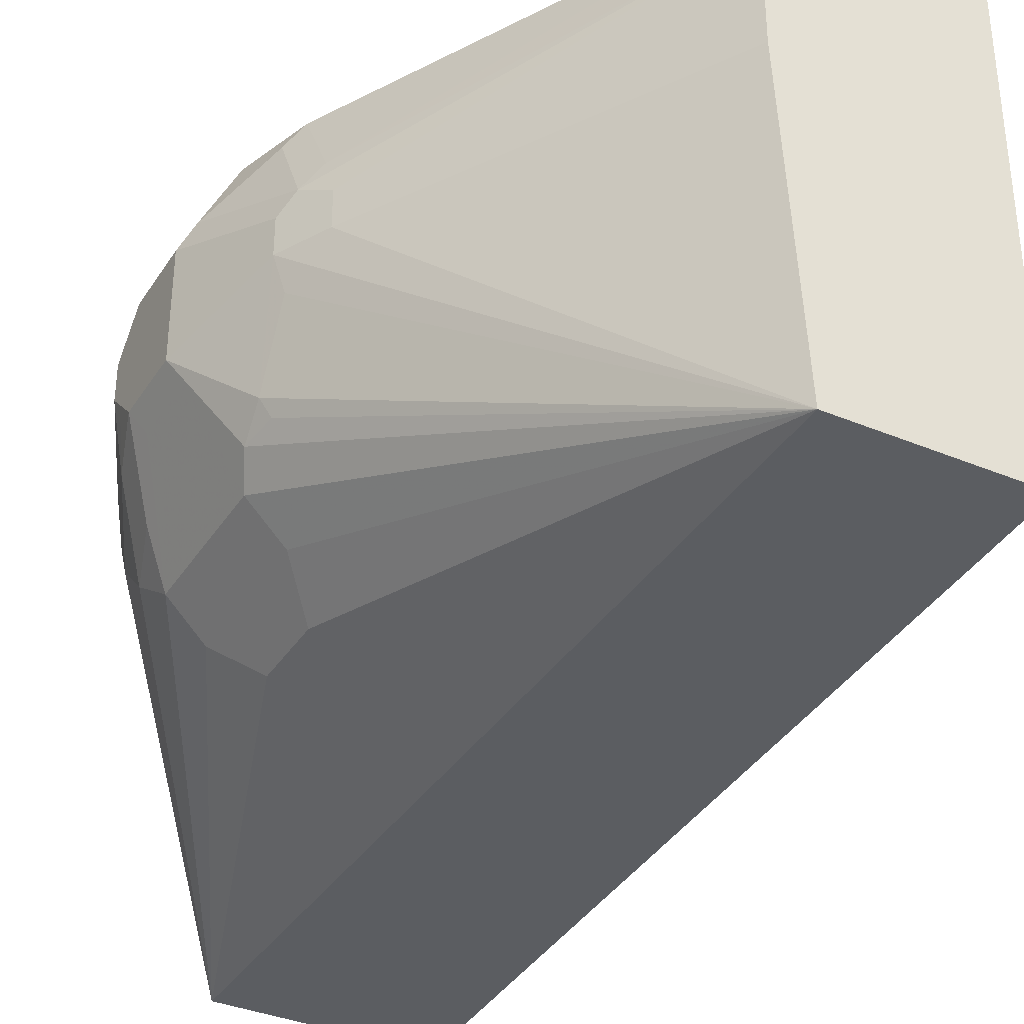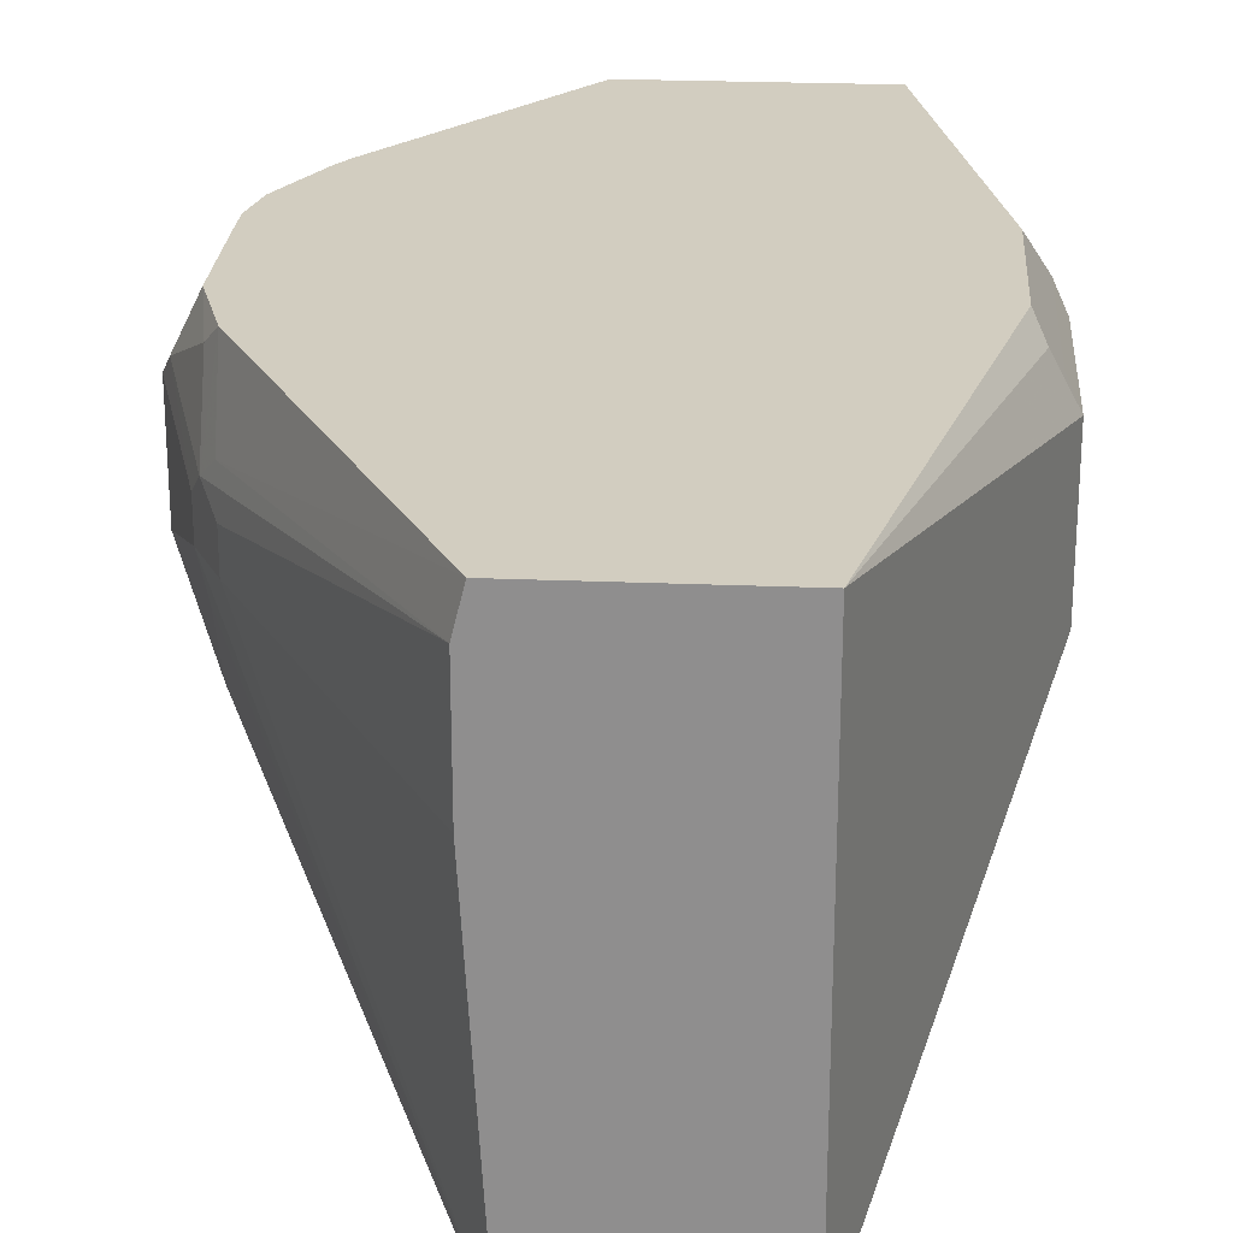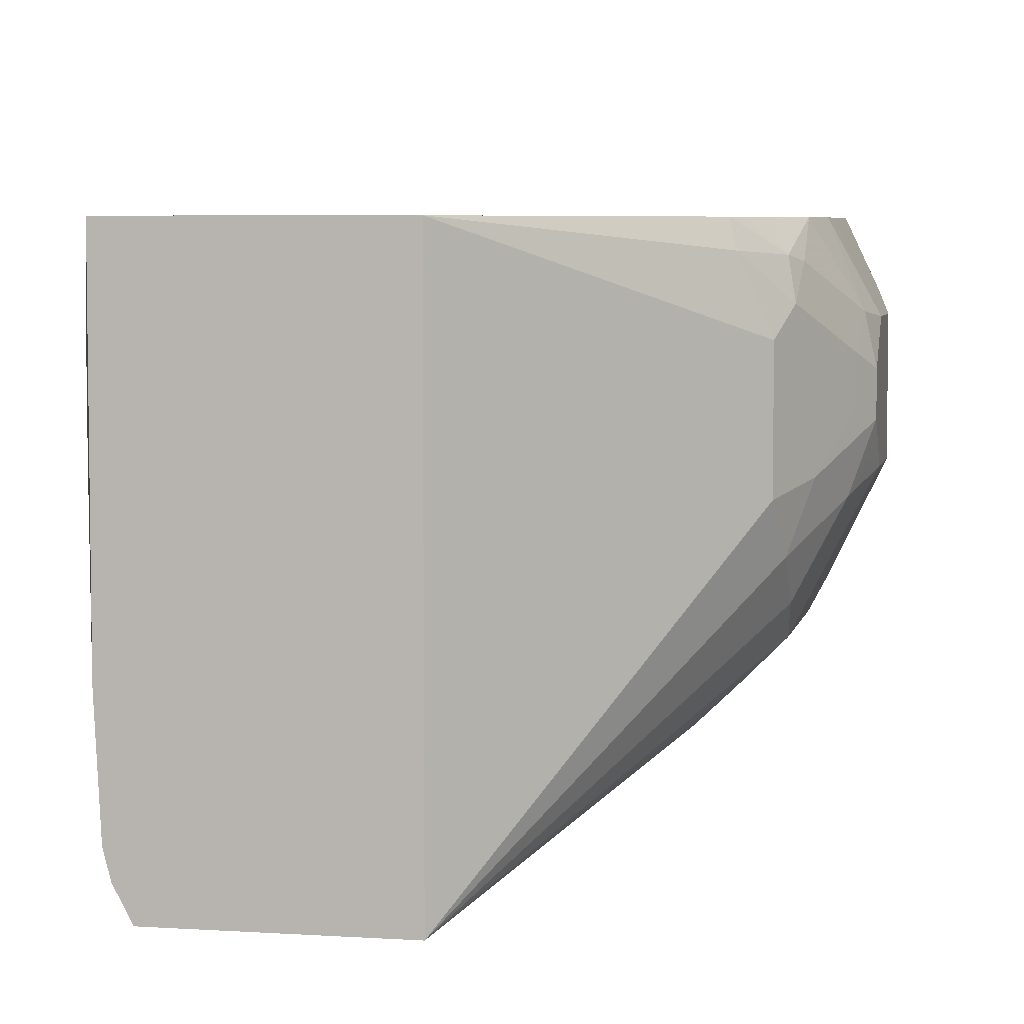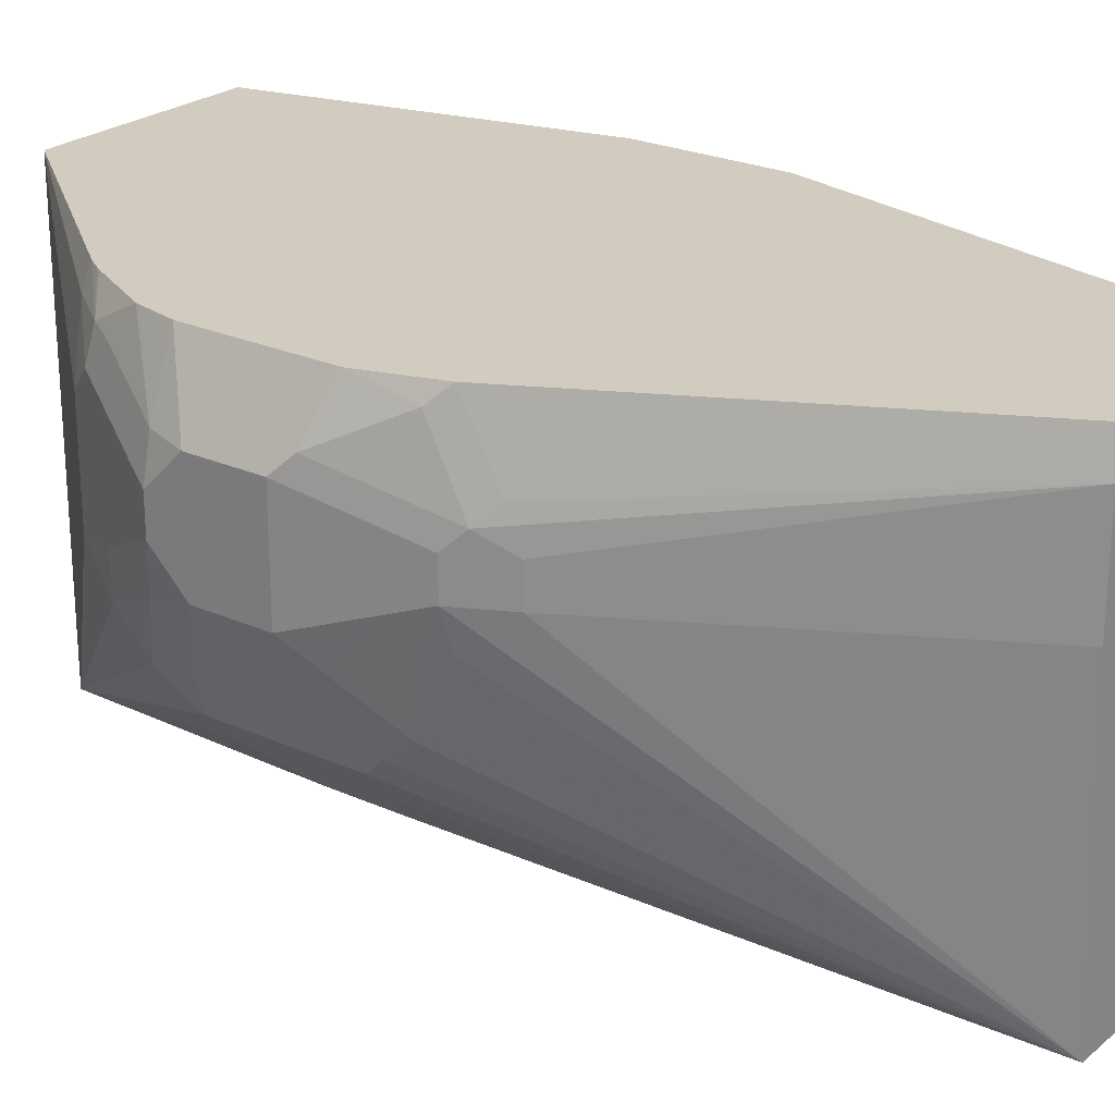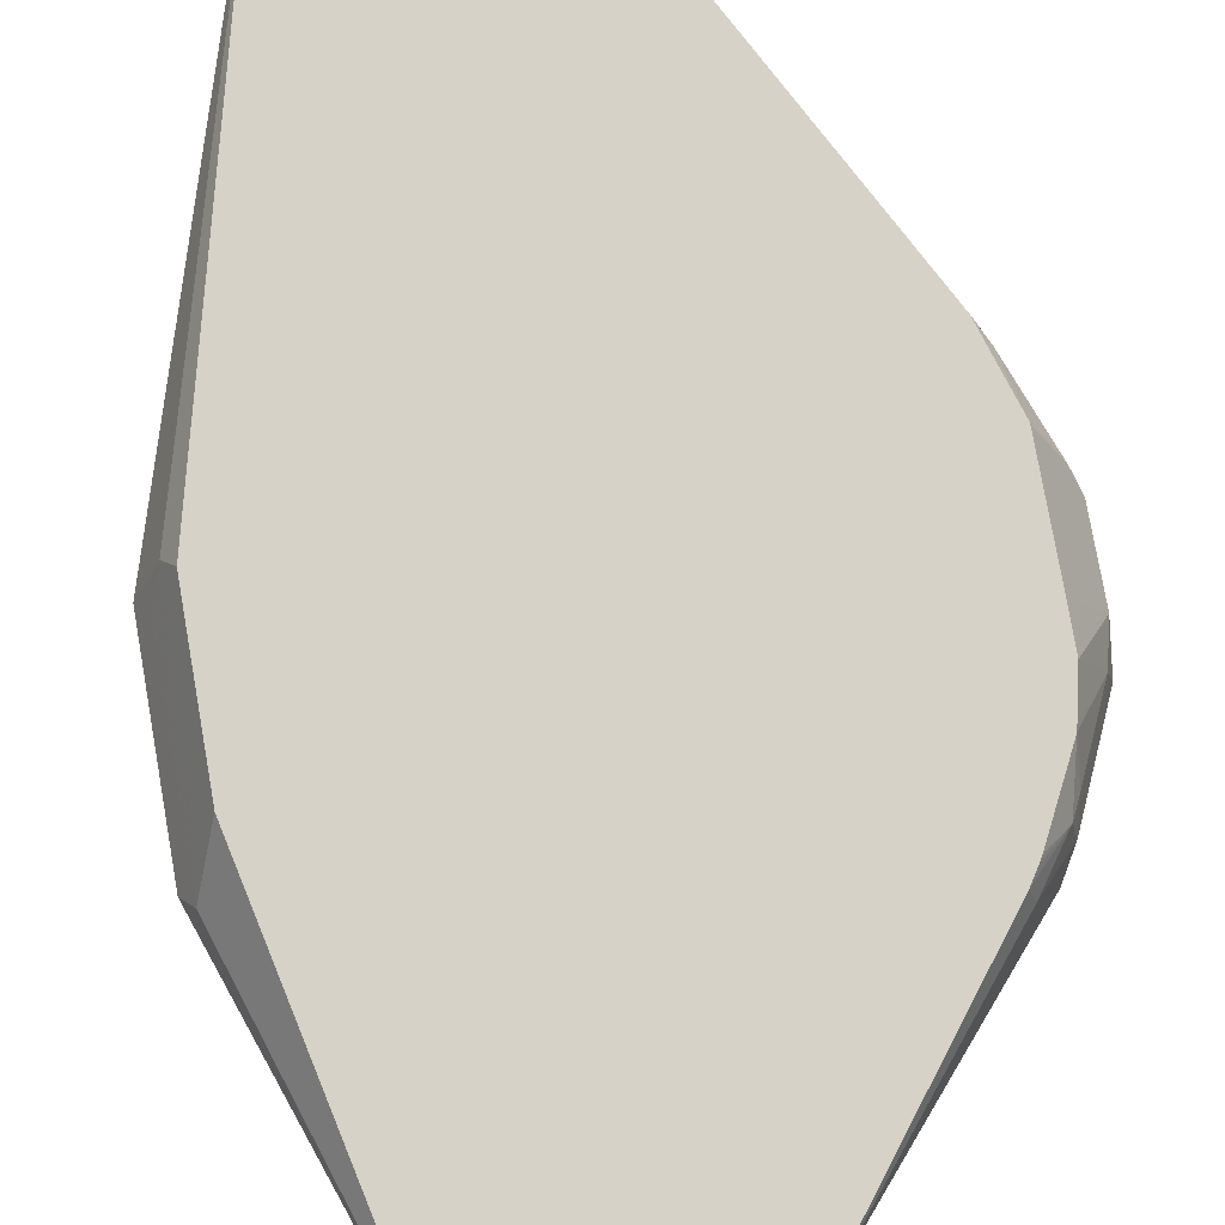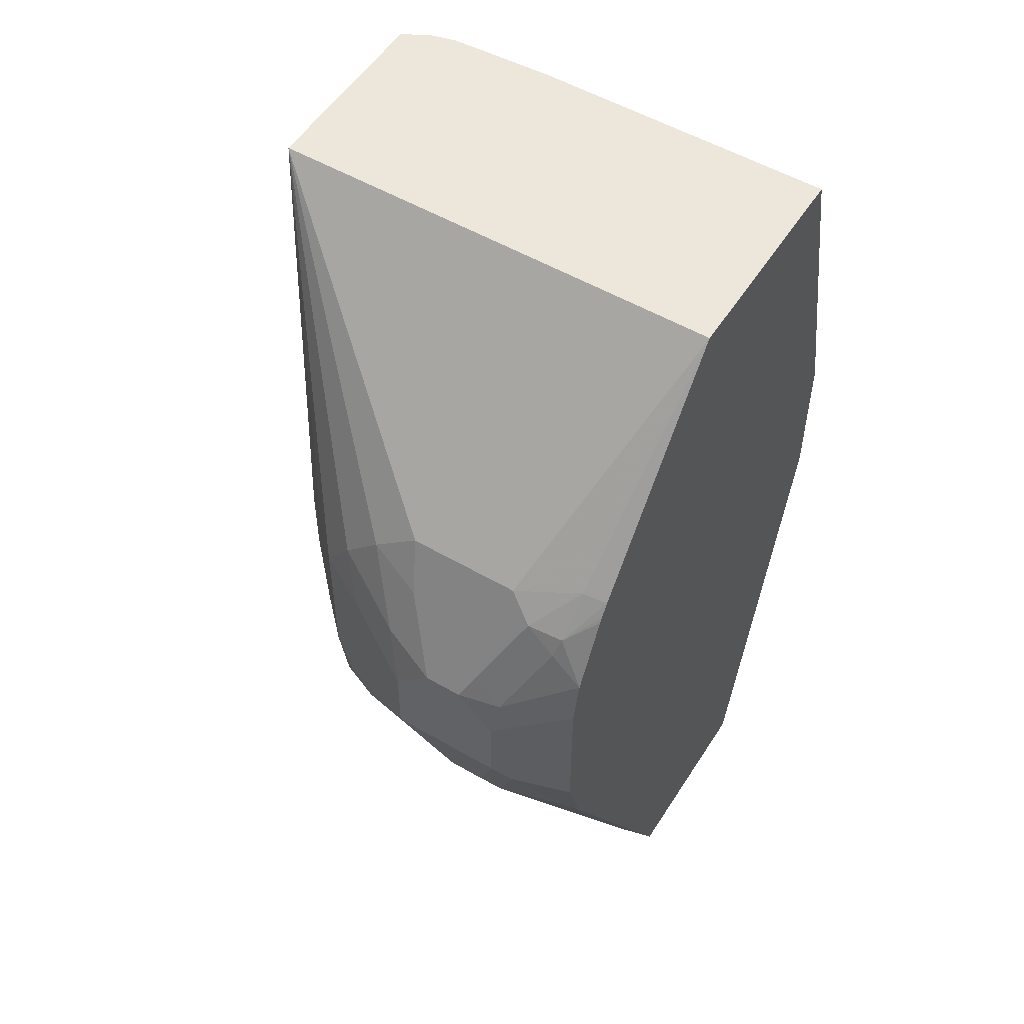
<metadata>
{"format":"obj","ext":"obj","renderer":"f3d","projection":"perspective","resolution":1024,"background":"white","views":[{"elev":-36.1,"azim":-28.7,"up":"+Z"},{"elev":24.4,"azim":3.9,"up":"+Z"},{"elev":5.5,"azim":-168.6,"up":"+Z"},{"elev":24.1,"azim":-53.1,"up":"+Z"},{"elev":78.4,"azim":170.0,"up":"+Z"},{"elev":53.3,"azim":-58.1,"up":"+Y"}]}
</metadata>
<code>
v -0.07041 -0.1584 -0.176
v -0.07625 -0.1525 -0.1642
v -0.08212 -0.1642 -0.1525
v -0.1408 -0.3687 -0.1415
v -0.07041 -0.1584 -0.2463
v -0.07041 -0.07039 -0.176
v -0.07625 -0.06456 -0.1642
v -0.08766 -0.1587 -0.1415
v -0.08212 -0.07626 -0.1525
v -0.2326 -0.3687 -0.1415
v -0.1408 -0.3687 -0.3619
v -0.07625 -0.1584 -0.2581
v -0.07041 -0.08801 -0.2463
v -0.07041 -0.07039 -0.2288
v -0.1232 0.07579 -0.1415
v -0.08766 -0.08731 -0.1415
v -0.2371 -0.3687 -0.1592
v -0.3238 -0.1929 -0.1415
v -0.3233 -0.2111 -0.176
v -0.09973 -0.1408 -0.305
v -0.08212 -0.1584 -0.2698
v -0.2287 -0.3687 -0.3619
v -0.1285 0.04521 -0.3619
v -0.1276 0.04399 -0.3607
v -0.07625 -0.08801 -0.2581
v -0.07479 -0.07922 -0.2551
v -0.1286 0.07579 -0.3485
v -0.1264 0.07579 -0.3401
v -0.1256 0.07579 -0.3368
v -0.1232 0.07579 -0.2869
v -0.2287 0.07579 -0.1415
v -0.2371 -0.3687 -0.212
v -0.3299 -0.2023 -0.1848
v -0.3226 -0.217 -0.1936
v -0.3346 -0.1584 -0.1415
v -0.3299 -0.1847 -0.1496
v -0.3226 -0.217 -0.2112
v -0.3343 -0.1936 -0.2112
v -0.3299 -0.1957 -0.2288
v -0.3299 -0.1782 -0.2639
v -0.3255 -0.1803 -0.2727
v -0.3284 -0.1642 -0.2757
v -0.3226 -0.1525 -0.2874
v -0.305 -0.1525 -0.305
v -0.2874 -0.1349 -0.3226
v -0.2287 0.07579 -0.3619
v -0.1356 0.07579 -0.3619
v -0.3226 -0.02936 -0.1818
v -0.3109 -0.02349 -0.1525
v -0.3079 -0.0264 -0.1415
v -0.3475 -0.1495 -0.1672
v -0.3343 -0.1936 -0.1936
v -0.3346 -0.1573 -0.1415
v -0.3519 -0.1408 -0.2288
v -0.3461 -0.1466 -0.2405
v -0.3226 -0.08213 -0.2874
v -0.305 -0.08213 -0.305
v -0.2874 -0.09975 -0.3226
v -0.3255 -0.0616 -0.2727
v -0.3255 -0.04402 -0.2551
v -0.3226 -0.02936 -0.2346
v -0.3284 -0.04106 -0.1701
v -0.3255 -0.04402 -0.154
v -0.312 -0.0328 -0.1415
v -0.3402 -0.1408 -0.1525
v -0.3461 -0.1408 -0.1642
v -0.3519 -0.1408 -0.176
v -0.3346 -0.1056 -0.1415
v -0.3519 -0.1056 -0.2288
v -0.3461 -0.1115 -0.2405
v -0.3343 -0.08801 -0.2639
v -0.3431 -0.07922 -0.2376
v -0.3343 -0.05281 -0.2288
v -0.3284 -0.04106 -0.2229
v -0.3461 -0.07626 -0.1877
v -0.3475 -0.08801 -0.1738
v -0.3299 -0.05281 -0.1562
v -0.3135 -0.03523 -0.1415
v -0.3299 -0.06752 -0.1415
v -0.3402 -0.1056 -0.1525
v -0.3461 -0.1056 -0.1642
v -0.3519 -0.1056 -0.176
v -0.3345 -0.08801 -0.1415
v -0.3519 -0.08801 -0.2112
v -0.349 -0.09092 -0.2258
v -0.3461 -0.07626 -0.2053
v -0.3519 -0.08801 -0.1936
v -0.3306 -0.07039 -0.1415
f 44 58 45
f 48 61 74
f 46 58 57
f 46 57 56
f 46 56 59
f 46 59 60
f 46 60 61
f 44 57 58
f 50 63 64
f 48 62 49
f 49 62 63
f 49 63 50
f 51 53 65
f 51 65 66
f 51 66 67
f 51 67 52
f 53 68 80
f 53 80 65
f 48 74 62
f 43 57 44
f 38 67 54
f 43 70 56
f 31 46 61
f 54 67 82
f 31 61 48
f 33 36 51
f 33 51 52
f 33 52 34
f 34 52 38
f 34 38 37
f 43 56 57
f 35 53 51
f 38 52 67
f 38 54 40
f 38 40 39
f 40 54 55
f 40 55 42
f 40 42 41
f 42 55 43
f 43 55 70
f 35 51 36
f 54 82 87
f 66 82 67
f 54 84 69
f 69 84 85
f 69 85 72
f 69 71 70
f 72 85 84
f 72 84 73
f 73 84 86
f 73 86 74
f 75 86 84
f 68 83 80
f 75 84 87
f 76 87 82
f 76 82 83
f 76 83 88
f 76 88 79
f 76 79 77
f 80 83 81
f 81 83 82
f 31 49 50
f 75 87 76
f 54 87 84
f 66 81 82
f 65 80 81
f 54 69 70
f 54 70 55
f 56 70 71
f 56 71 59
f 59 71 69
f 59 69 72
f 59 72 60
f 60 72 73
f 65 81 66
f 60 73 61
f 62 75 76
f 62 76 77
f 62 77 63
f 62 74 86
f 62 86 75
f 63 78 64
f 63 77 79
f 63 79 78
f 61 73 74
f 31 48 49
f 17 33 34
f 23 27 24
f 4 50 64
f 4 64 78
f 4 78 79
f 4 79 88
f 4 88 83
f 4 83 68
f 4 68 53
f 4 53 35
f 4 31 50
f 4 35 18
f 5 11 12
f 5 12 25
f 5 25 13
f 6 14 30
f 6 30 15
f 6 15 7
f 7 15 9
f 9 15 16
f 4 18 10
f 10 18 19
f 4 15 31
f 4 8 16
f 1 2 3
f 1 3 4
f 1 4 11
f 1 11 5
f 1 5 13
f 1 13 14
f 1 14 6
f 1 6 7
f 4 16 15
f 1 7 2
f 2 9 3
f 3 8 4
f 3 9 16
f 24 26 25
f 4 10 17
f 4 17 32
f 4 32 22
f 4 22 11
f 2 7 9
f 10 19 17
f 3 16 8
f 11 21 12
f 17 34 37
f 17 37 32
f 18 35 36
f 18 36 33
f 18 33 19
f 22 32 37
f 22 37 38
f 22 38 39
f 22 39 40
f 22 40 41
f 22 42 43
f 22 43 44
f 22 44 45
f 22 45 58
f 22 58 46
f 23 47 27
f 11 20 21
f 17 19 33
f 15 46 31
f 22 41 42
f 15 27 47
f 11 22 46
f 15 47 46
f 11 46 47
f 11 47 23
f 11 23 24
f 12 21 20
f 12 20 24
f 12 24 25
f 13 25 26
f 11 24 20
f 13 24 27
f 13 27 28
f 13 28 29
f 13 29 14
f 14 29 30
f 15 30 29
f 15 29 28
f 15 28 27
f 13 26 24

</code>
